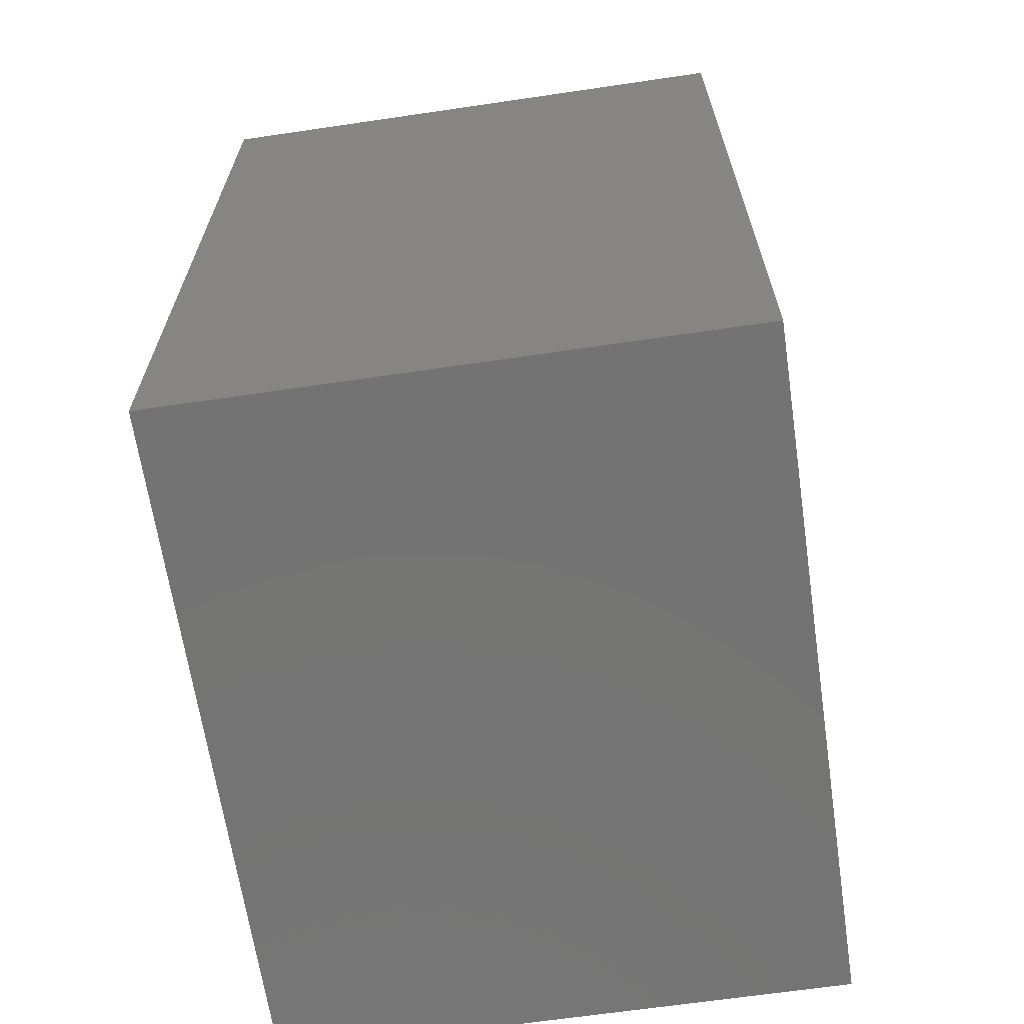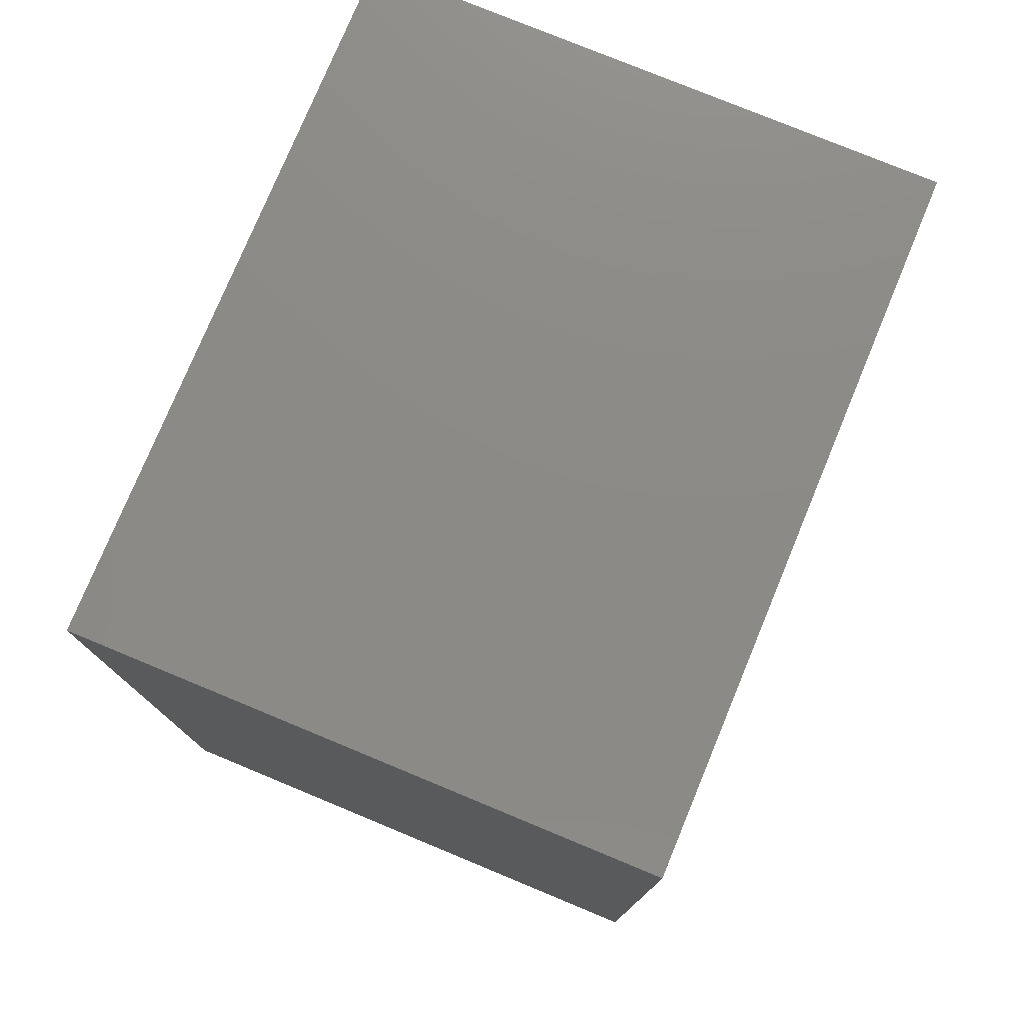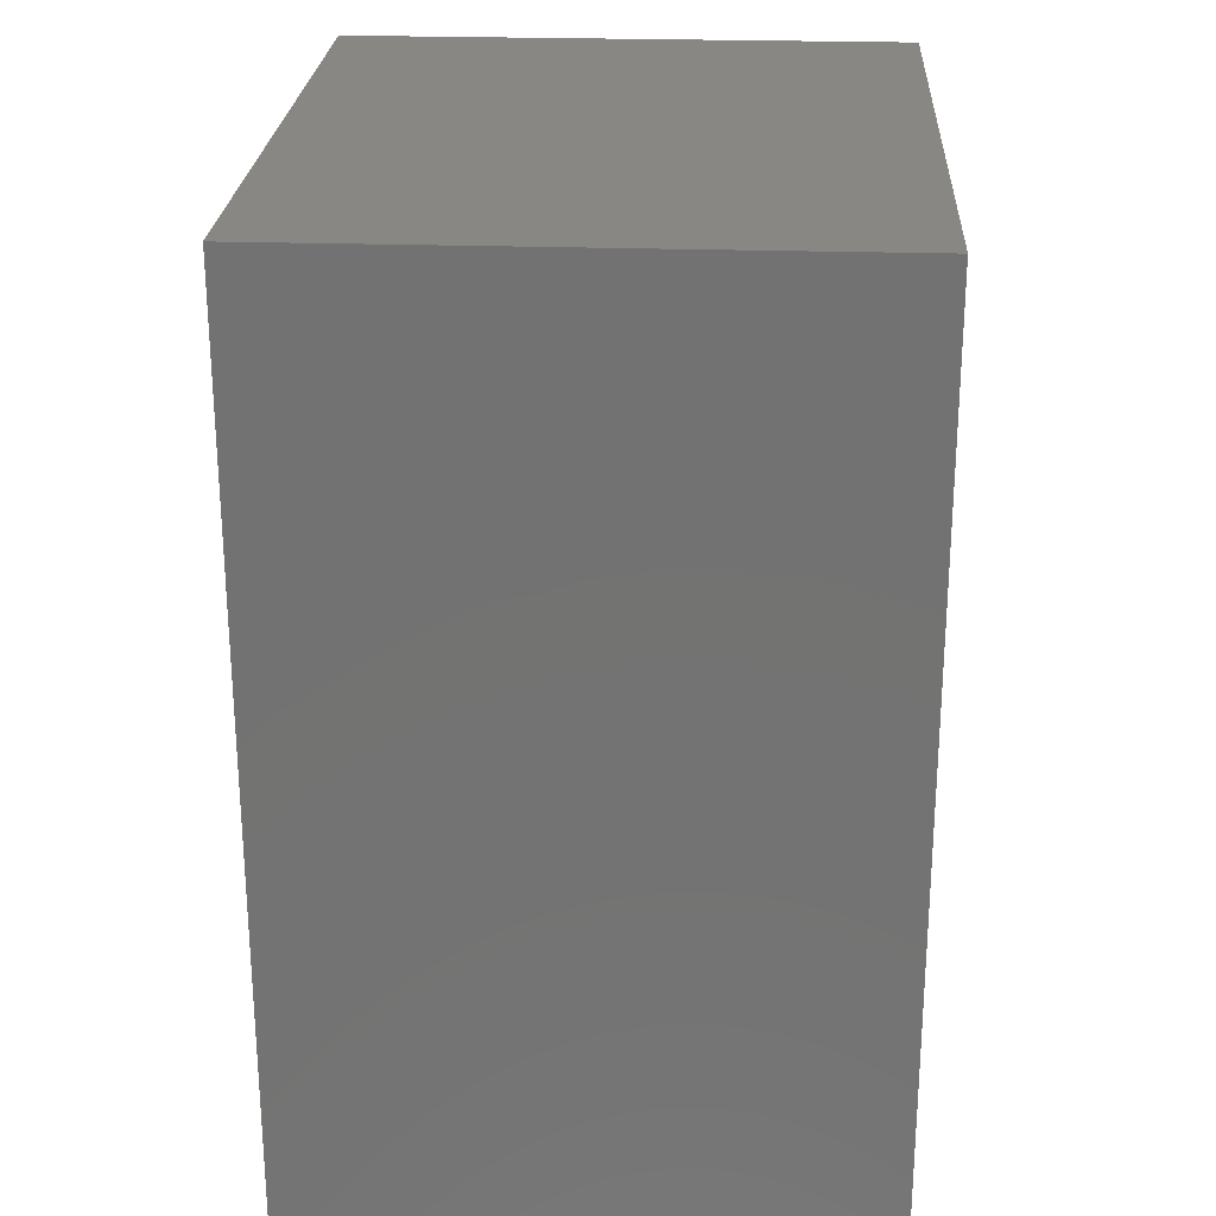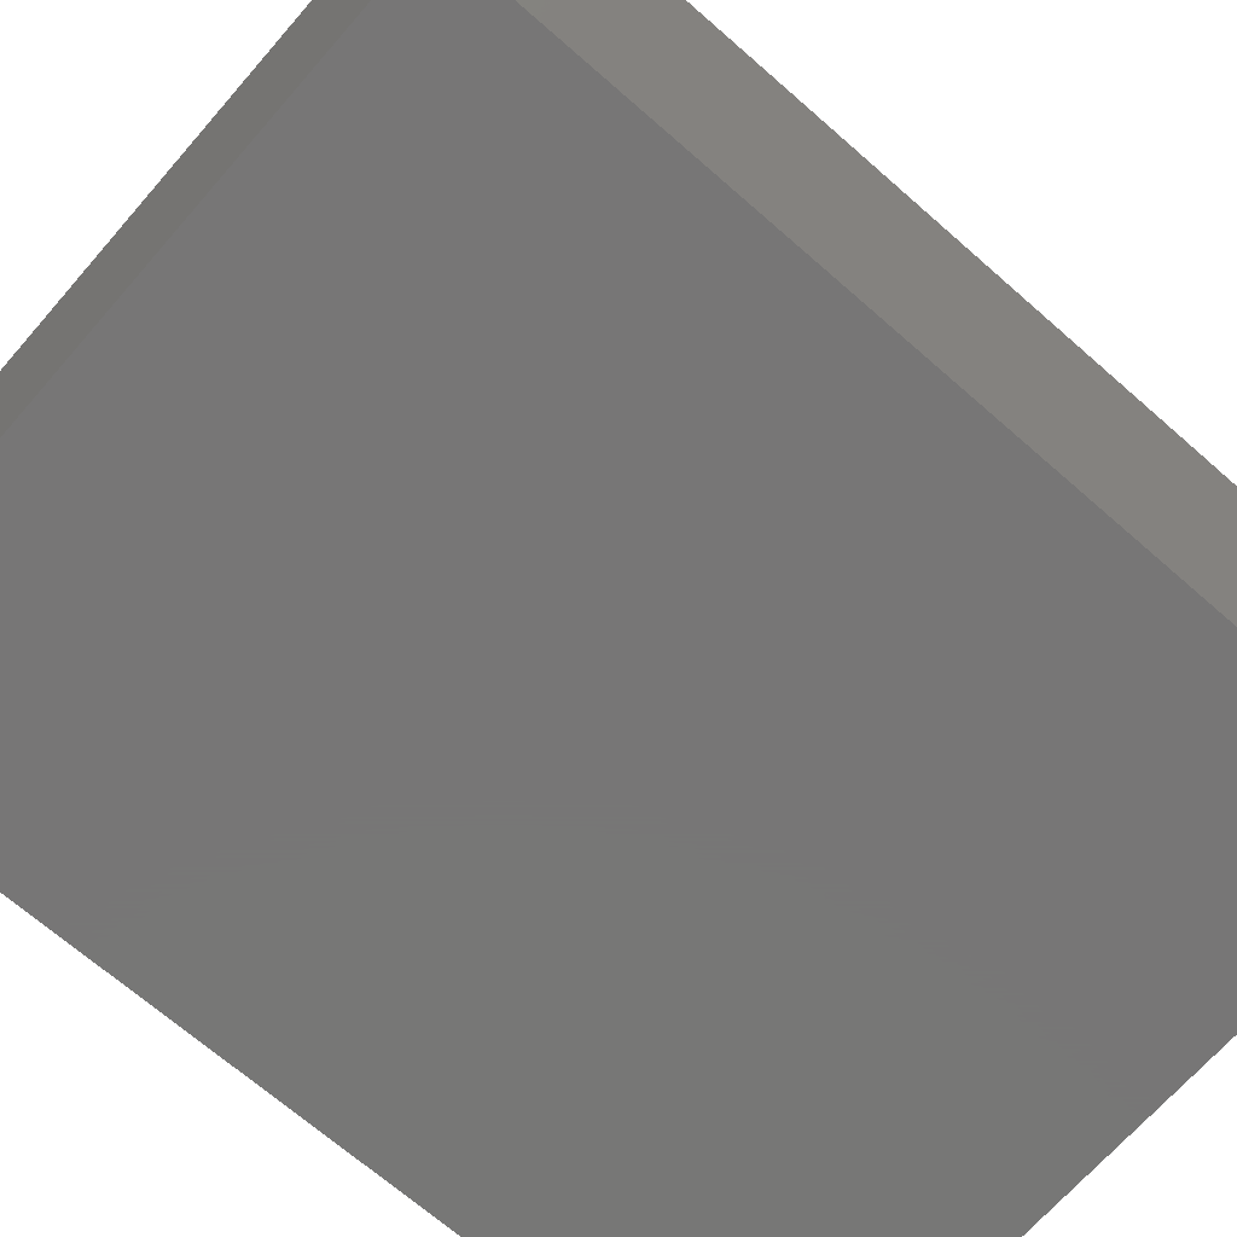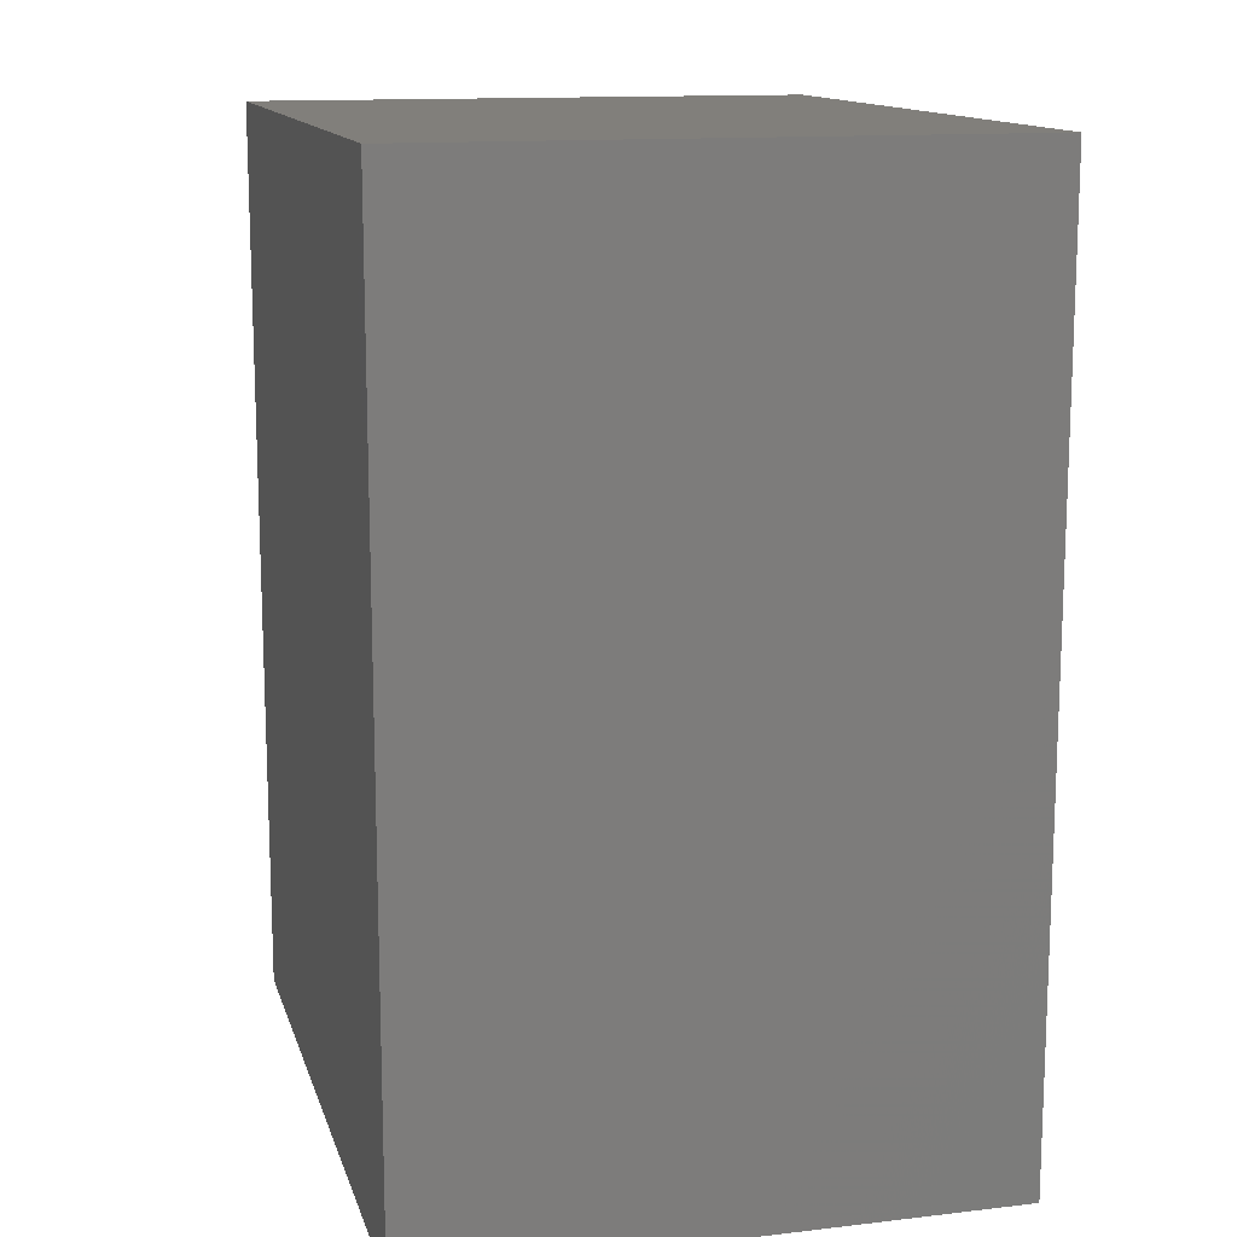
<metadata>
{"format":"stl","ext":"stl","renderer":"f3d","projection":"perspective","resolution":1024,"background":"white","views":[{"elev":-65.7,"azim":-81.6,"up":"+Y"},{"elev":77.2,"azim":112.5,"up":"+Y"},{"elev":24.8,"azim":-86.9,"up":"+Y"},{"elev":-69.1,"azim":48.8,"up":"+Z"},{"elev":13.5,"azim":-104.6,"up":"+Y"}]}
</metadata>
<code>
# stl→obj: 8 verts, 12 faces
v 18.67 -122.5 -23
v 37.33 -98 -23
v 37.33 -122.5 -23
v 18.67 -98 -23
v 37.33 -122.5 -7.667
v 37.33 -98 -7.667
v 18.67 -98 -7.667
v 18.67 -122.5 -7.667
f 1 2 3
f 2 1 4
f 5 2 6
f 2 5 3
f 7 5 6
f 5 7 8
f 1 7 4
f 7 1 8
f 2 7 6
f 7 2 4
f 1 5 8
f 5 1 3

</code>
